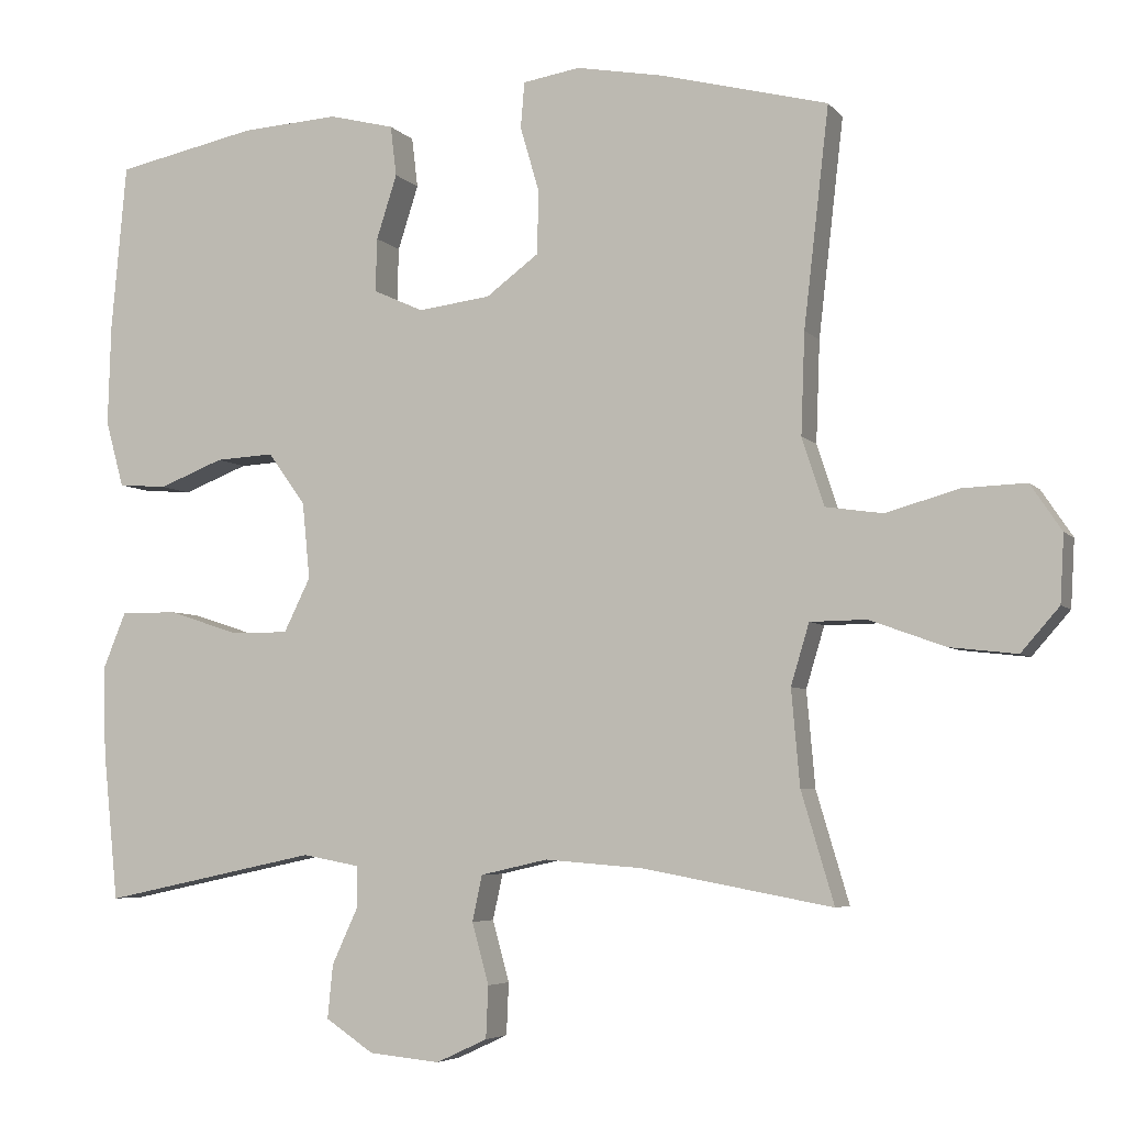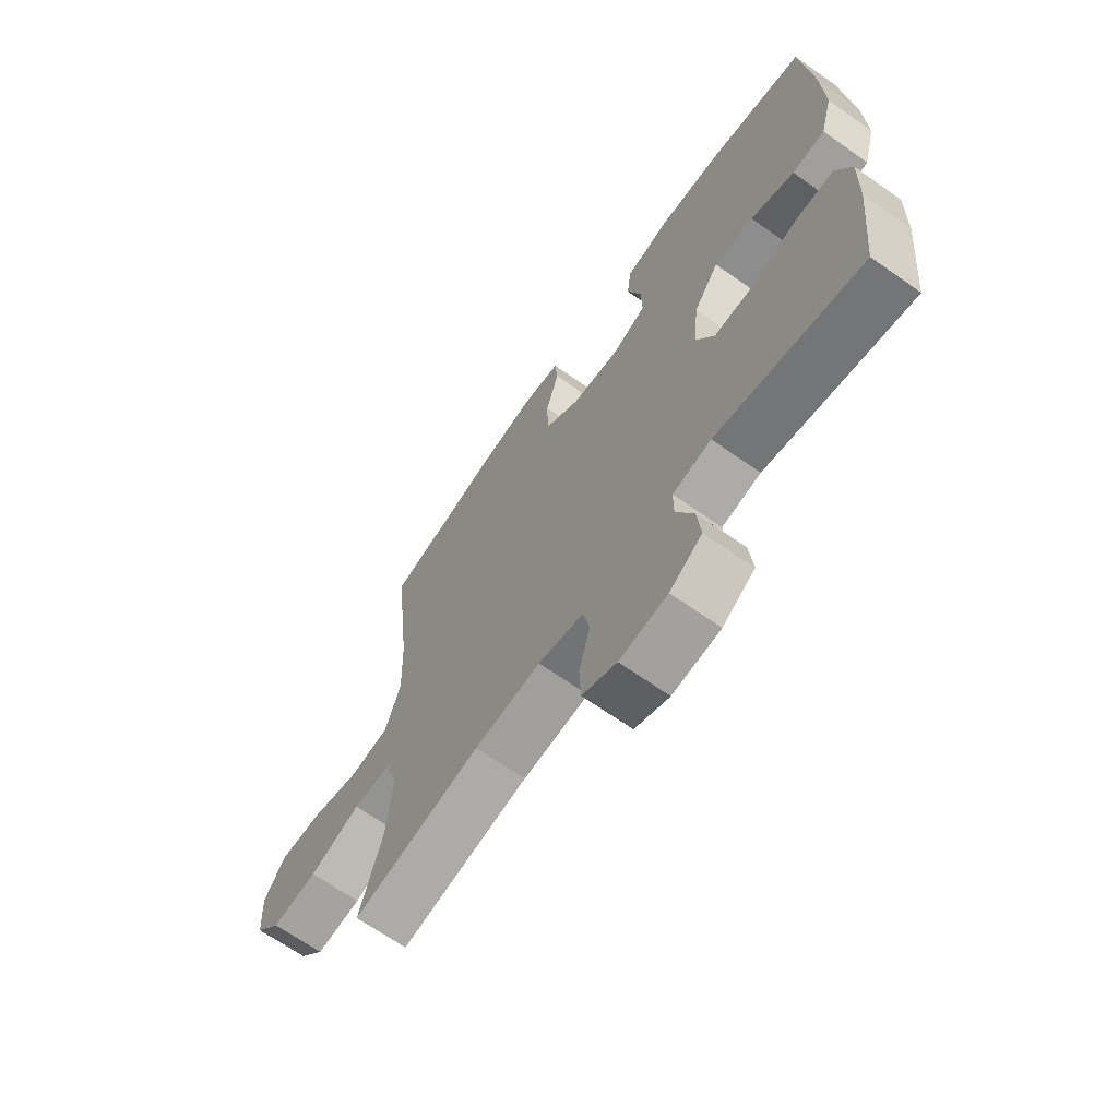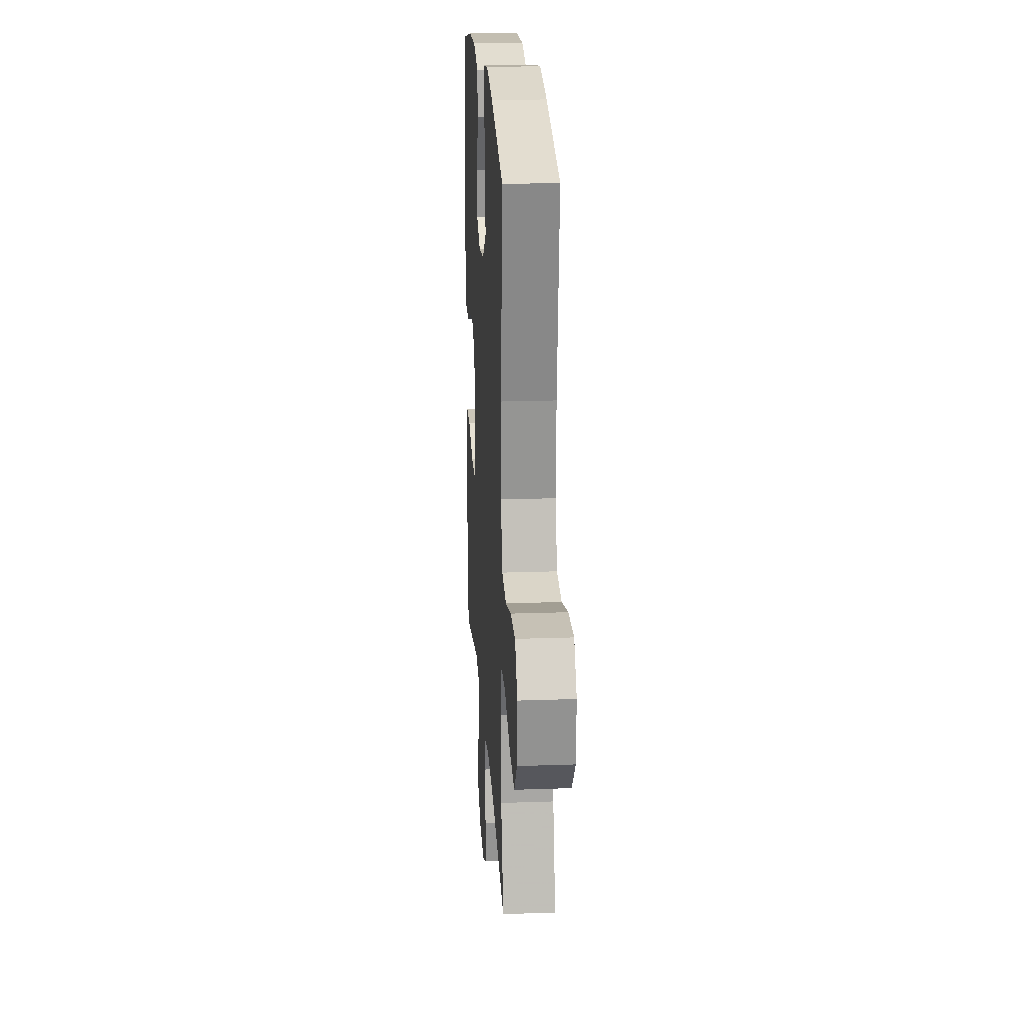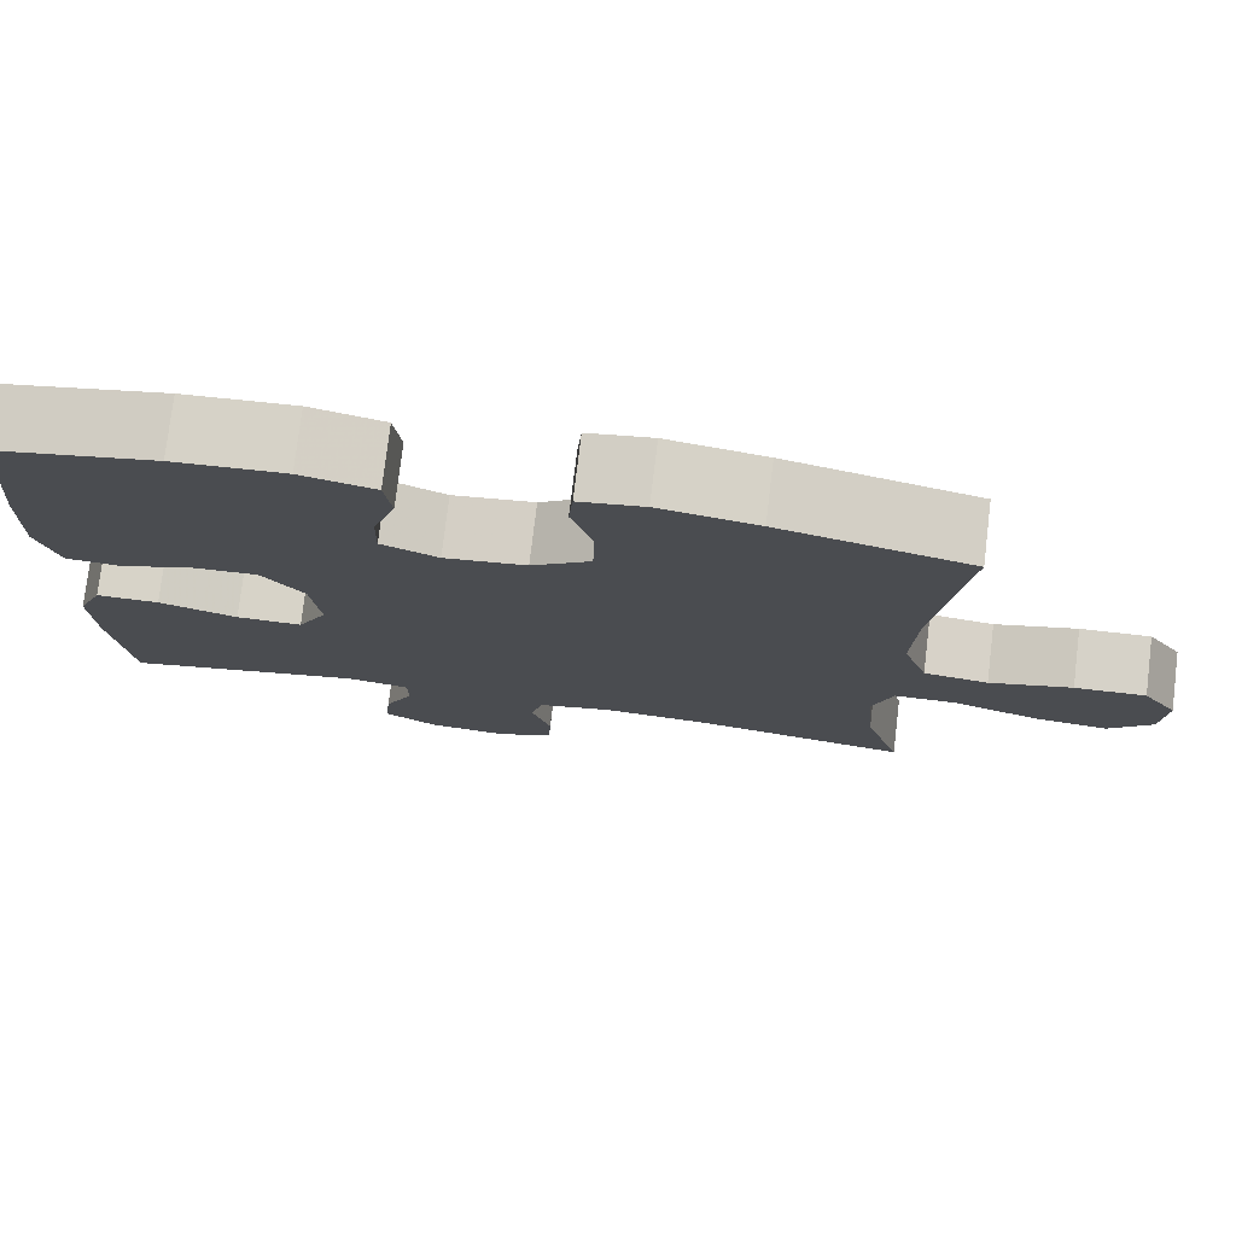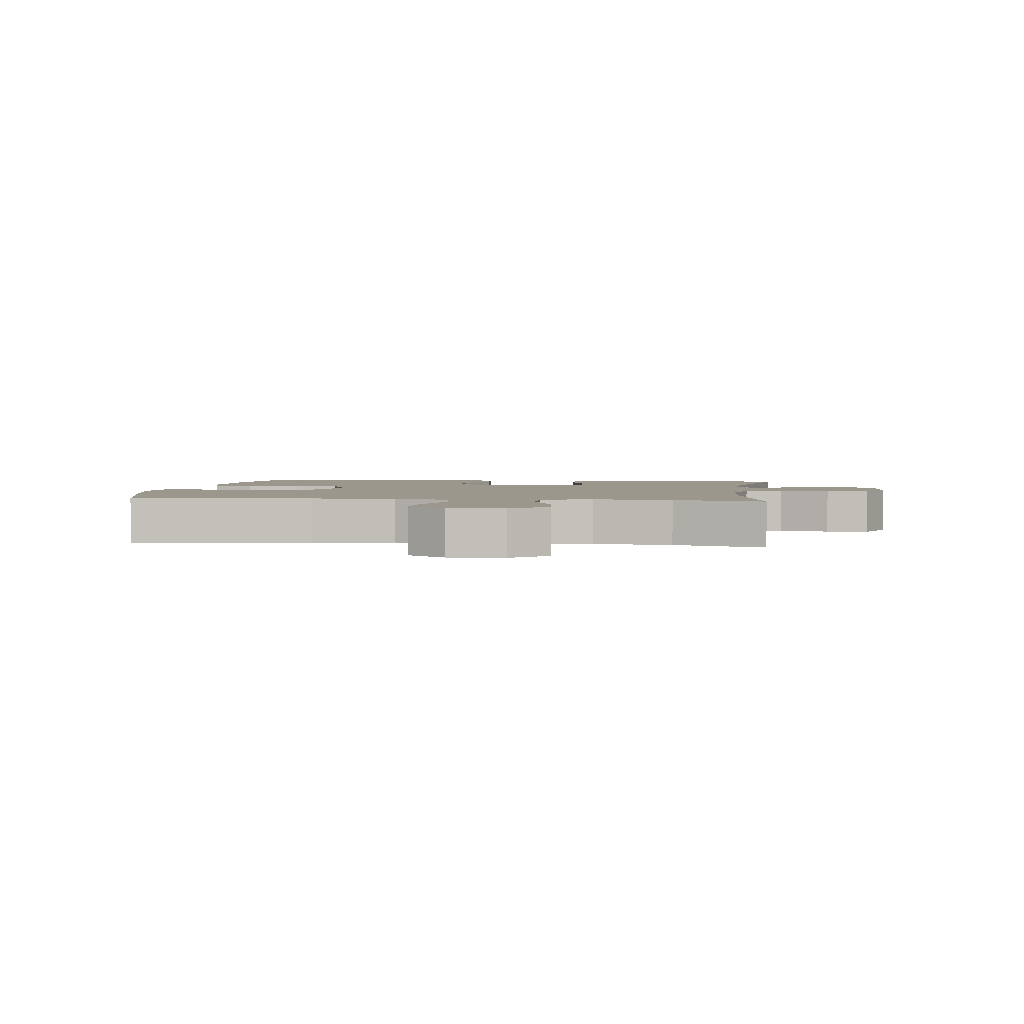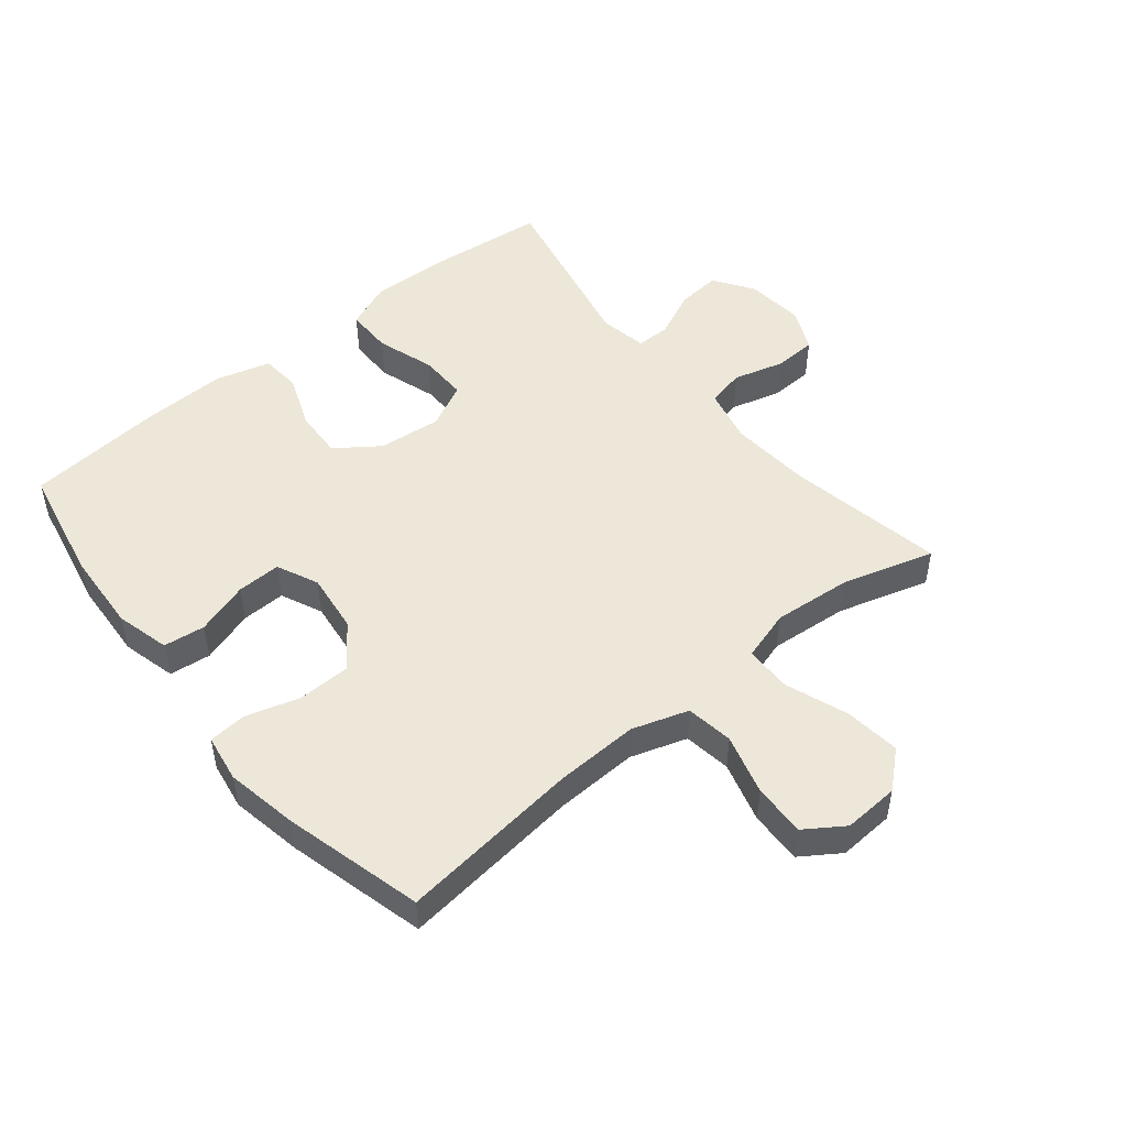
<metadata>
{"format":"obj","ext":"obj","renderer":"f3d","projection":"perspective","resolution":1024,"background":"white","views":[{"elev":-5.2,"azim":20.8,"up":"+Z"},{"elev":-67.3,"azim":-125.2,"up":"+Z"},{"elev":20.8,"azim":86.4,"up":"+Z"},{"elev":76.9,"azim":6.9,"up":"+Z"},{"elev":2.6,"azim":97.2,"up":"+Y"},{"elev":49.6,"azim":50.8,"up":"+Y"}]}
</metadata>
<code>
v -0.5 0.07 0.5
v -0.315 0.07 0.538
v -0.186 0.07 0.546
v -0.1 0.07 0.524
v -0.092 0.07 0.458
v -0.119 0.07 0.374
v -0.121 0.07 0.304
v -0.055 0.07 0.274
v 0.04 0.07 0.286
v 0.109 0.07 0.337
v 0.111 0.07 0.42
v 0.086 0.07 0.506
v 0.091 0.07 0.566
v 0.166 0.07 0.578
v 0.28 0.07 0.557
v 0.5 0.07 0.5
v 0.467 0.07 0.214
v 0.462 0.07 0.081
v 0.491 0.07 -0.008
v 0.566 0.07 -0.019
v 0.662 0.07 0.008
v 0.745 0.07 0.011
v 0.786 0.07 -0.05
v 0.781 0.07 -0.138
v 0.731 0.07 -0.195
v 0.643 0.07 -0.185
v 0.544 0.07 -0.149
v 0.47 0.07 -0.15
v 0.446 0.07 -0.23
v 0.457 0.07 -0.355
v 0.5 0.07 -0.5
v 0.251 0.07 -0.454
v 0.122 0.07 -0.444
v 0.034 0.07 -0.464
v 0.021 0.07 -0.524
v 0.043 0.07 -0.604
v 0.04 0.07 -0.672
v -0.027 0.07 -0.703
v -0.12 0.07 -0.694
v -0.183 0.07 -0.652
v -0.176 0.07 -0.582
v -0.142 0.07 -0.508
v -0.142 0.07 -0.454
v -0.217 0.07 -0.44
v -0.5 0.07 -0.5
v -0.52 0.07 -0.304
v -0.523 0.07 -0.188
v -0.493 0.07 -0.115
v -0.419 0.07 -0.115
v -0.327 0.07 -0.145
v -0.25 0.07 -0.146
v -0.215 0.07 -0.075
v -0.225 0.07 0.025
v -0.274 0.07 0.093
v -0.351 0.07 0.089
v -0.436 0.07 0.056
v -0.5 0.07 0.061
v -0.524 0.07 0.148
v -0.52 0.07 0.28
v -0.5 0 0.5
v -0.315 0 0.538
v -0.186 0 0.546
v -0.1 0 0.524
v -0.092 0 0.458
v -0.119 0 0.374
v -0.121 0 0.304
v -0.055 0 0.274
v 0.04 0 0.286
v 0.109 0 0.337
v 0.111 0 0.42
v 0.086 0 0.506
v 0.091 0 0.566
v 0.166 0 0.578
v 0.28 0 0.557
v 0.5 0 0.5
v 0.467 0 0.214
v 0.462 0 0.081
v 0.491 0 -0.008
v 0.566 0 -0.019
v 0.662 0 0.008
v 0.745 0 0.011
v 0.786 0 -0.05
v 0.781 0 -0.138
v 0.731 0 -0.195
v 0.643 0 -0.185
v 0.544 0 -0.149
v 0.47 0 -0.15
v 0.446 0 -0.23
v 0.457 0 -0.355
v 0.5 0 -0.5
v 0.251 0 -0.454
v 0.122 0 -0.444
v 0.034 0 -0.464
v 0.021 0 -0.524
v 0.043 0 -0.604
v 0.04 0 -0.672
v -0.027 0 -0.703
v -0.12 0 -0.694
v -0.183 0 -0.652
v -0.176 0 -0.582
v -0.142 0 -0.508
v -0.142 0 -0.454
v -0.217 0 -0.44
v -0.5 0 -0.5
v -0.52 0 -0.304
v -0.523 0 -0.188
v -0.493 0 -0.115
v -0.419 0 -0.115
v -0.327 0 -0.145
v -0.25 0 -0.146
v -0.215 0 -0.075
v -0.225 0 0.025
v -0.274 0 0.093
v -0.351 0 0.089
v -0.436 0 0.056
v -0.5 0 0.061
v -0.524 0 0.148
v -0.52 0 0.28
f 55 56 57 58
f 54 55 58 59
f 47 48 49 50
f 47 50 51
f 44 45 46 47
f 43 44 47 51
f 39 40 41 42
f 39 42 43
f 38 39 43
f 35 36 37 38
f 34 35 38 43
f 33 34 43 51
f 30 31 32
f 29 30 32 33
f 28 29 33 51
f 24 25 26 27
f 20 21 22 23
f 20 23 24 27
f 14 15 16 17
f 14 17 18
f 11 12 13 14
f 10 11 14 18
f 9 10 18 19
f 3 4 5 6
f 3 6 7
f 2 3 7
f 54 59 1 2
f 53 54 2 7
f 52 53 7 8
f 27 28 51 52
f 19 20 27 52
f 8 9 19 52
f 117 116 115 114
f 118 117 114 113
f 109 108 107 106
f 110 109 106
f 106 105 104 103
f 110 106 103 102
f 101 100 99 98
f 102 101 98
f 102 98 97
f 97 96 95 94
f 102 97 94 93
f 110 102 93 92
f 91 90 89
f 92 91 89 88
f 110 92 88 87
f 86 85 84 83
f 82 81 80 79
f 86 83 82 79
f 76 75 74 73
f 77 76 73
f 73 72 71 70
f 77 73 70 69
f 78 77 69 68
f 65 64 63 62
f 66 65 62
f 66 62 61
f 61 60 118 113
f 66 61 113 112
f 67 66 112 111
f 111 110 87 86
f 111 86 79 78
f 111 78 68 67
f 1 60 61 2
f 2 61 62 3
f 3 62 63 4
f 4 63 64 5
f 5 64 65 6
f 6 65 66 7
f 7 66 67 8
f 8 67 68 9
f 9 68 69 10
f 10 69 70 11
f 11 70 71 12
f 12 71 72 13
f 13 72 73 14
f 14 73 74 15
f 15 74 75 16
f 16 75 76 17
f 17 76 77 18
f 18 77 78 19
f 19 78 79 20
f 20 79 80 21
f 21 80 81 22
f 22 81 82 23
f 23 82 83 24
f 24 83 84 25
f 25 84 85 26
f 26 85 86 27
f 27 86 87 28
f 28 87 88 29
f 29 88 89 30
f 30 89 90 31
f 31 90 91 32
f 32 91 92 33
f 33 92 93 34
f 34 93 94 35
f 35 94 95 36
f 36 95 96 37
f 37 96 97 38
f 38 97 98 39
f 39 98 99 40
f 40 99 100 41
f 41 100 101 42
f 42 101 102 43
f 43 102 103 44
f 44 103 104 45
f 45 104 105 46
f 46 105 106 47
f 47 106 107 48
f 48 107 108 49
f 49 108 109 50
f 50 109 110 51
f 51 110 111 52
f 52 111 112 53
f 53 112 113 54
f 54 113 114 55
f 55 114 115 56
f 56 115 116 57
f 57 116 117 58
f 58 117 118 59
f 59 118 60 1

</code>
